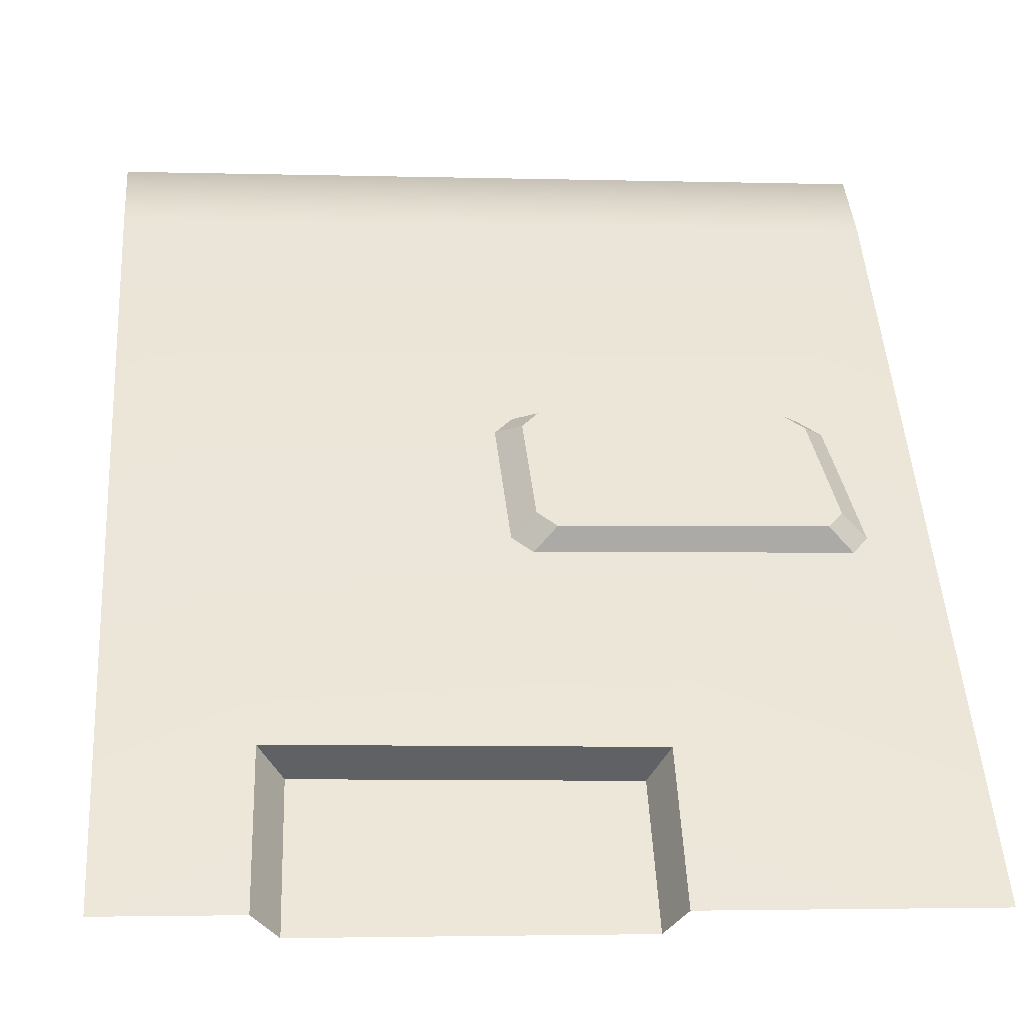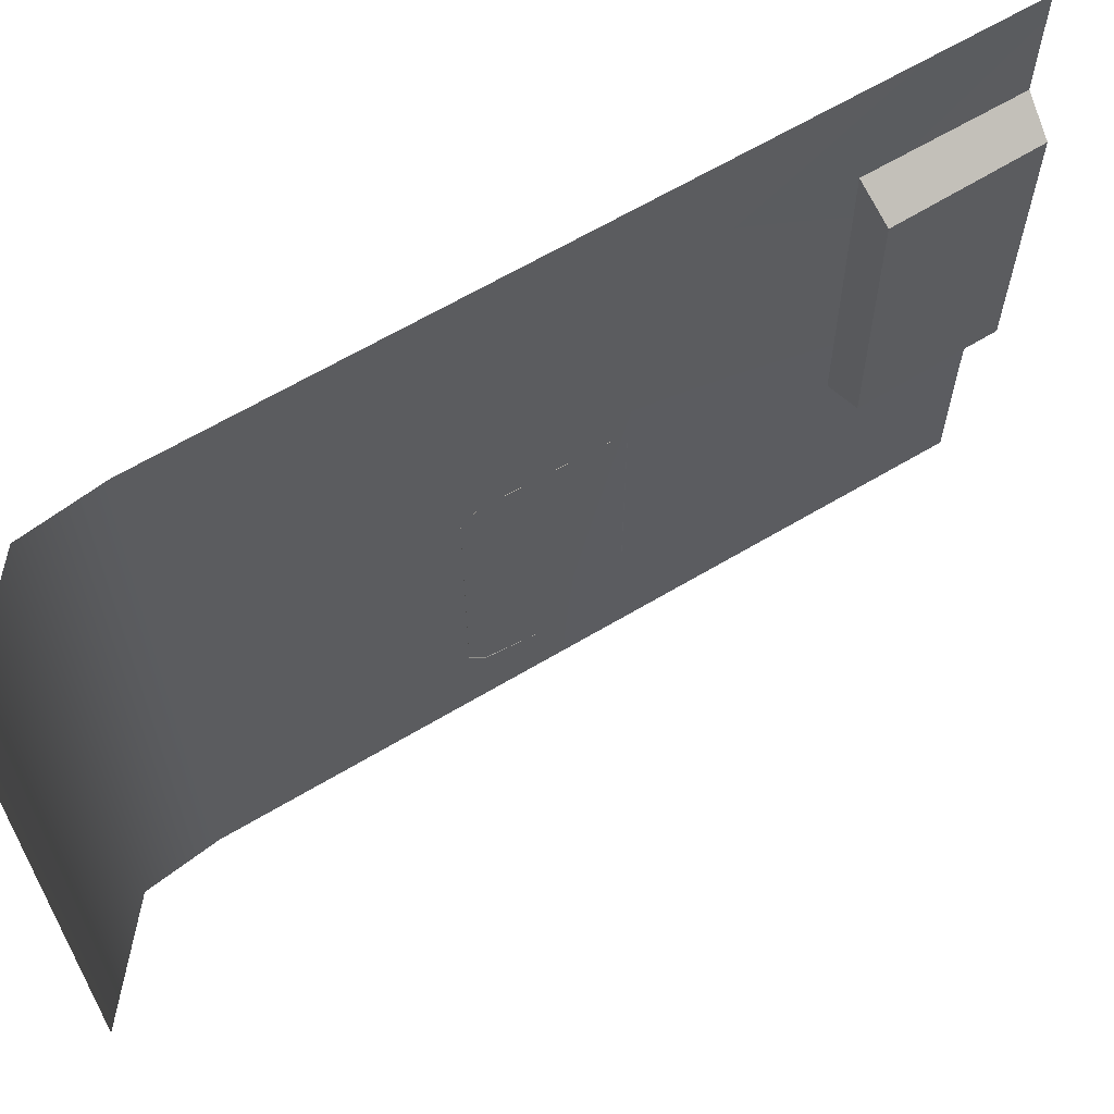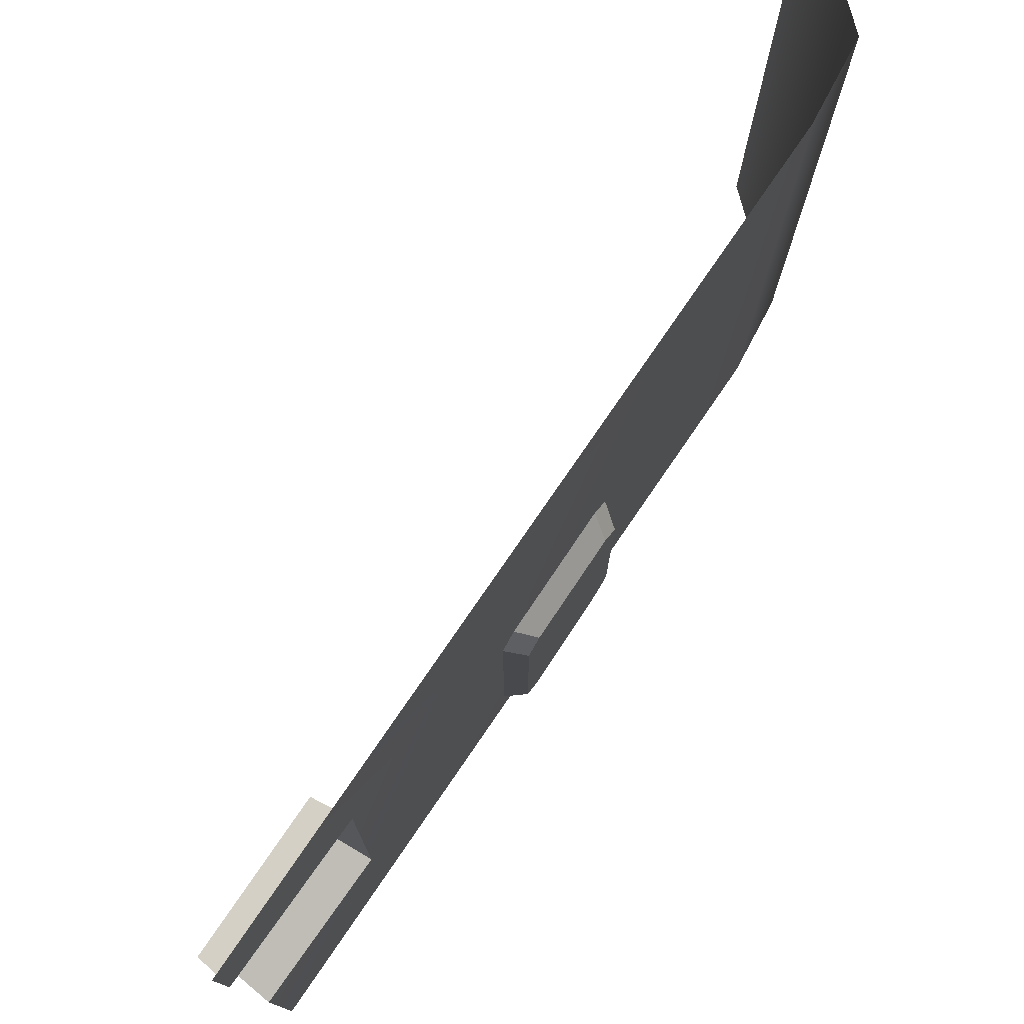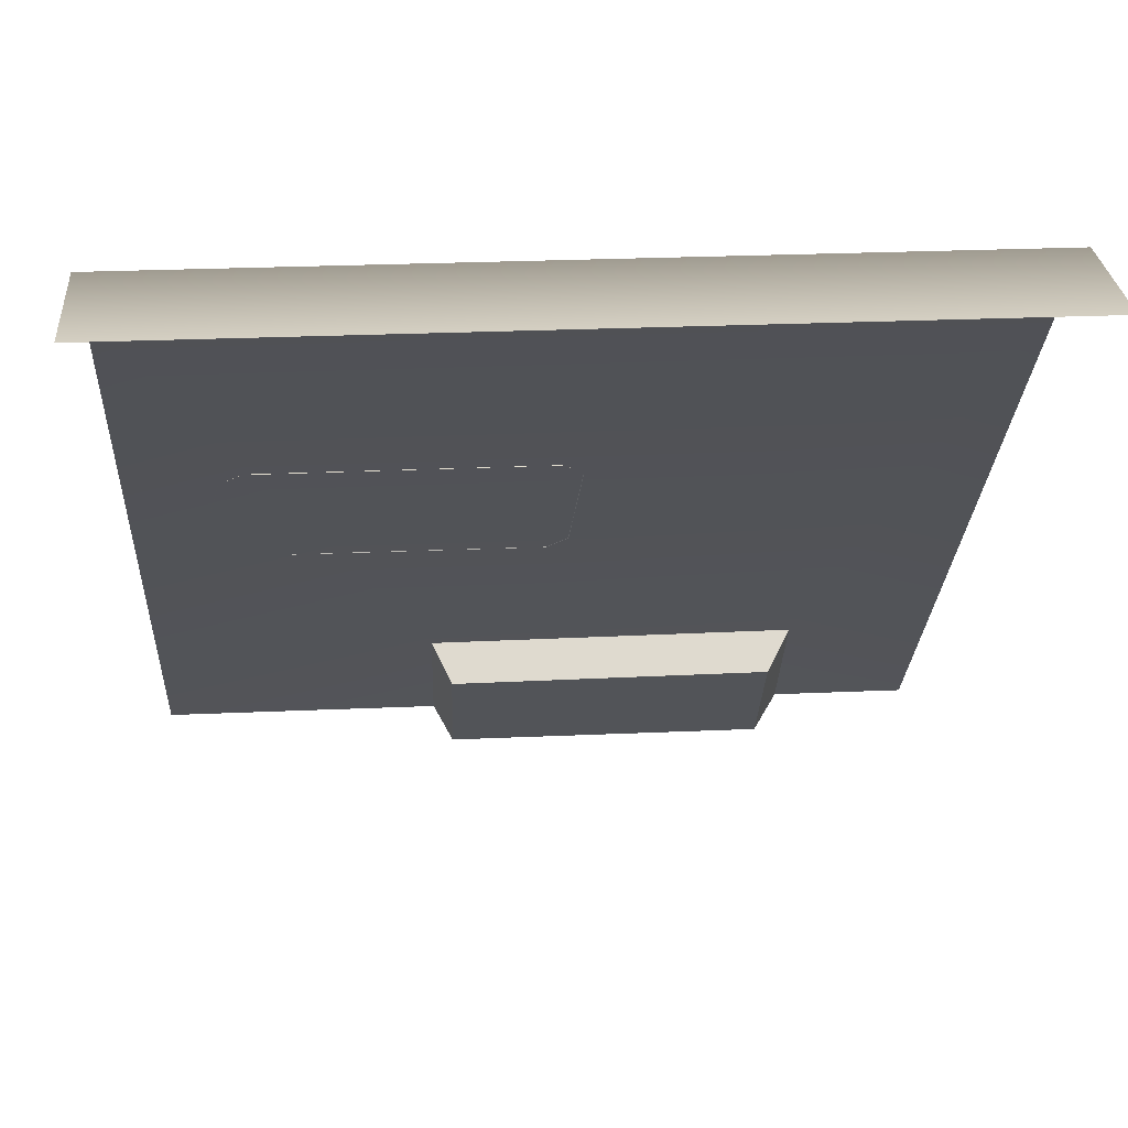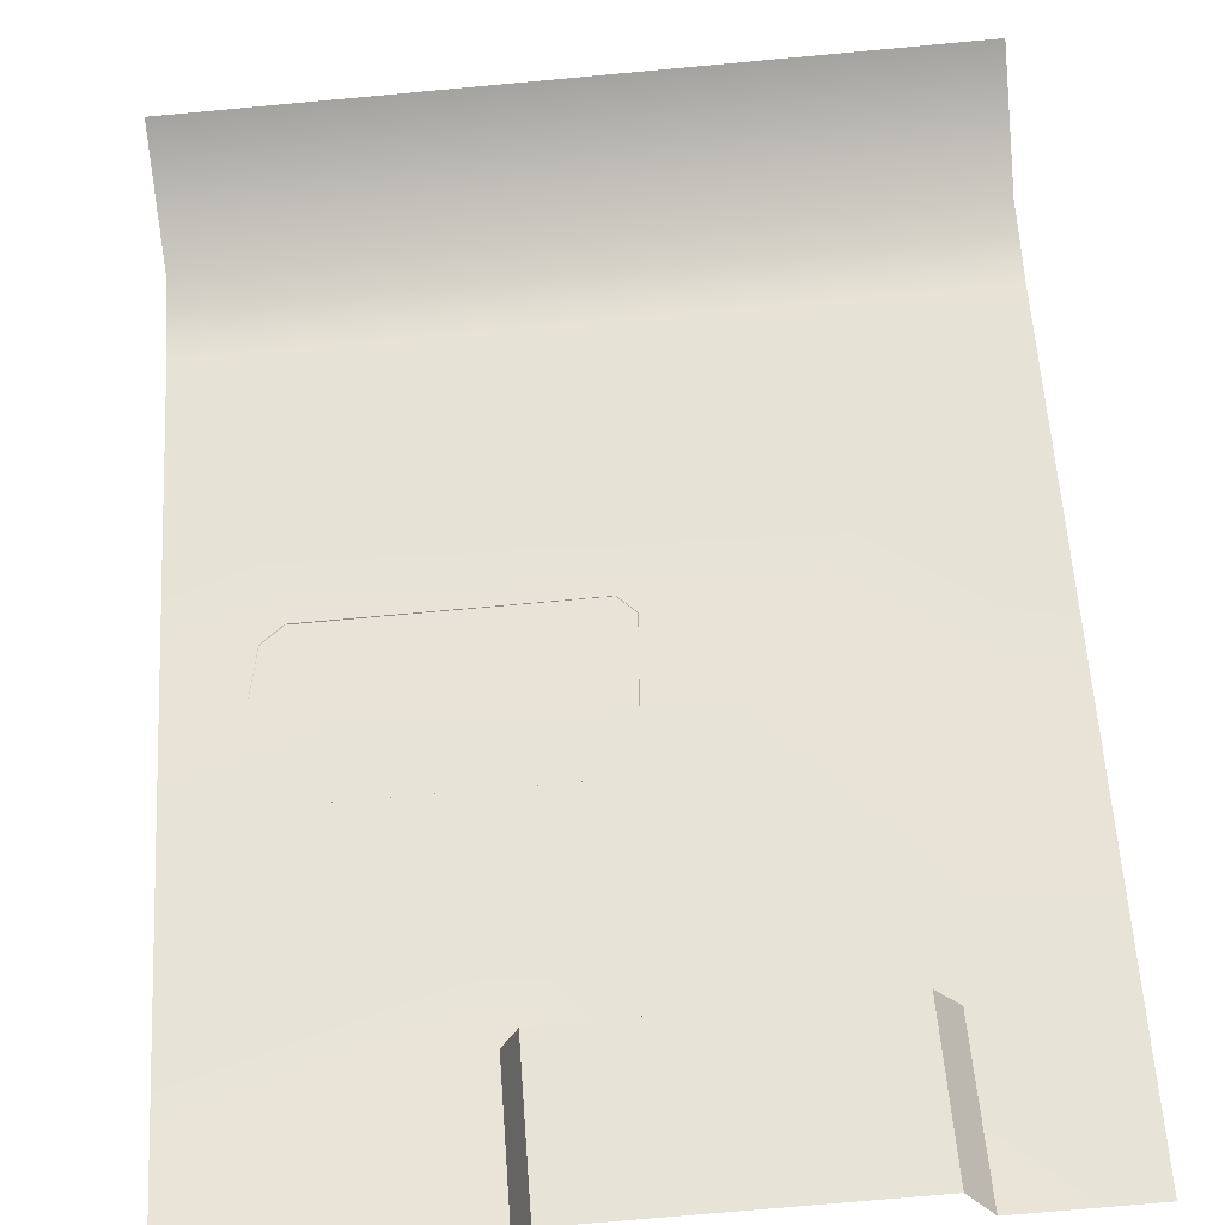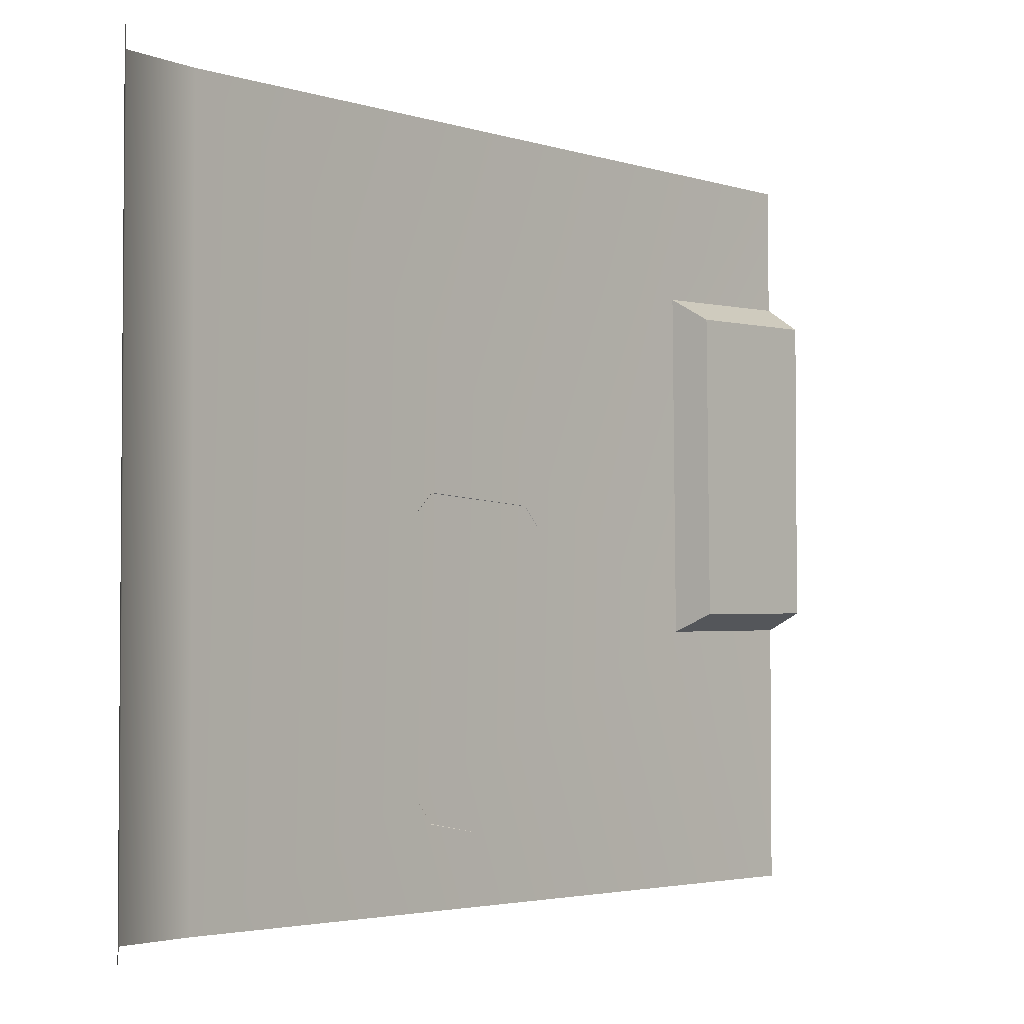
<metadata>
{"format":"obj","ext":"obj","renderer":"f3d","projection":"perspective","resolution":1024,"background":"white","views":[{"elev":-2.9,"azim":84.4,"up":"+Y"},{"elev":63.9,"azim":-80.7,"up":"+Z"},{"elev":77.5,"azim":74.9,"up":"+Z"},{"elev":25.8,"azim":-94.1,"up":"+Y"},{"elev":-72.7,"azim":-84.8,"up":"+Y"},{"elev":-3.1,"azim":-98.0,"up":"+Z"}]}
</metadata>
<code>
g step1
v -0.5035 1.007 0.5035
v -0.5035 1.007 -0.5035
v -0.3147 1.007 -0.5035
v -0.3147 1.007 0.5035
v -0.2294 0.9275 0.5035
v -0.2294 0.9275 -0.5035
v 0.3625 0.2376 -0.1478
v 0.5035 0.06708 -0.5035
v 0.5035 0.06708 -0.1441
v 0.3593 0.2417 0.323
v 0.5035 0.06708 0.5035
v 0.5035 0.06708 0.3293
v 0.3196 0.2011 0.2905
v 0.3225 0.1973 -0.1231
v 0.4598 0.03759 -0.1199
v 0.4598 0.03759 0.2961
v 0.5035 0.06708 -0.1441
v 0.4598 0.03759 -0.1199
v 0.3225 0.1973 -0.1231
v 0.3625 0.2376 -0.1478
v 0.3625 0.2376 -0.1478
v 0.3225 0.1973 -0.1231
v 0.3196 0.2011 0.2905
v 0.3593 0.2417 0.323
v 0.3593 0.2417 0.323
v 0.3196 0.2011 0.2905
v 0.4598 0.03759 0.2961
v 0.5035 0.06708 0.3293
v 0.1621 0.5141 -0.01401
v 0.0651 0.627 -0.006307
v 0.05006 0.6444 -0.02818
v 0.177 0.4967 -0.03826
v 0.1759 0.4976 -0.3716
v 0.04972 0.6441 -0.3391
v 0.06453 0.6269 -0.366
v 0.161 0.5149 -0.3909
v 0.01672 0.639 -0.3656
v 0.04972 0.6441 -0.3391
v 0.05006 0.6444 -0.02818
v 0.01713 0.6393 0.002254
v 0.03319 0.6207 0.0256
v 0.0651 0.627 -0.006307
v 0.1621 0.5141 -0.01401
v 0.1512 0.4834 0.01623
v 0.1671 0.4648 -0.009663
v 0.177 0.4967 -0.03826
v 0.1759 0.4976 -0.3716
v 0.1658 0.4658 -0.404
v 0.1498 0.4843 -0.4246
v 0.161 0.5149 -0.3909
v 0.06453 0.6269 -0.366
v 0.03253 0.6205 -0.3943
v 0.03253 0.6205 -0.3943
v 0.06453 0.6269 -0.366
v 0.04972 0.6441 -0.3391
v 0.01672 0.639 -0.3656
v 0.01713 0.6393 0.002254
v 0.05006 0.6444 -0.02818
v 0.0651 0.627 -0.006307
v 0.03319 0.6207 0.0256
v 0.1512 0.4834 0.01623
v 0.1621 0.5141 -0.01401
v 0.177 0.4967 -0.03826
v 0.1671 0.4648 -0.009663
v 0.1658 0.4658 -0.404
v 0.1759 0.4976 -0.3716
v 0.161 0.5149 -0.3909
v 0.1498 0.4843 -0.4246
g step1_0
f 3 2 1
f 1 4 3
f 4 5 3
f 5 6 3
f 7 6 5
f 6 7 8
f 8 7 9
f 10 7 5
f 5 11 10
f 11 12 10
f 15 14 13
f 16 15 13
f 19 18 17
f 20 19 17
f 23 22 21
f 24 23 21
f 27 26 25
f 28 27 25
f 31 30 29
f 32 31 29
f 31 32 33
f 34 31 33
f 35 34 33
f 36 35 33
f 39 38 37
f 40 39 37
f 43 42 41
f 44 43 41
f 47 46 45
f 48 47 45
f 51 50 49
f 52 51 49
f 55 54 53
f 56 55 53
f 59 58 57
f 60 59 57
f 63 62 61
f 64 63 61
f 67 66 65
f 68 67 65

</code>
